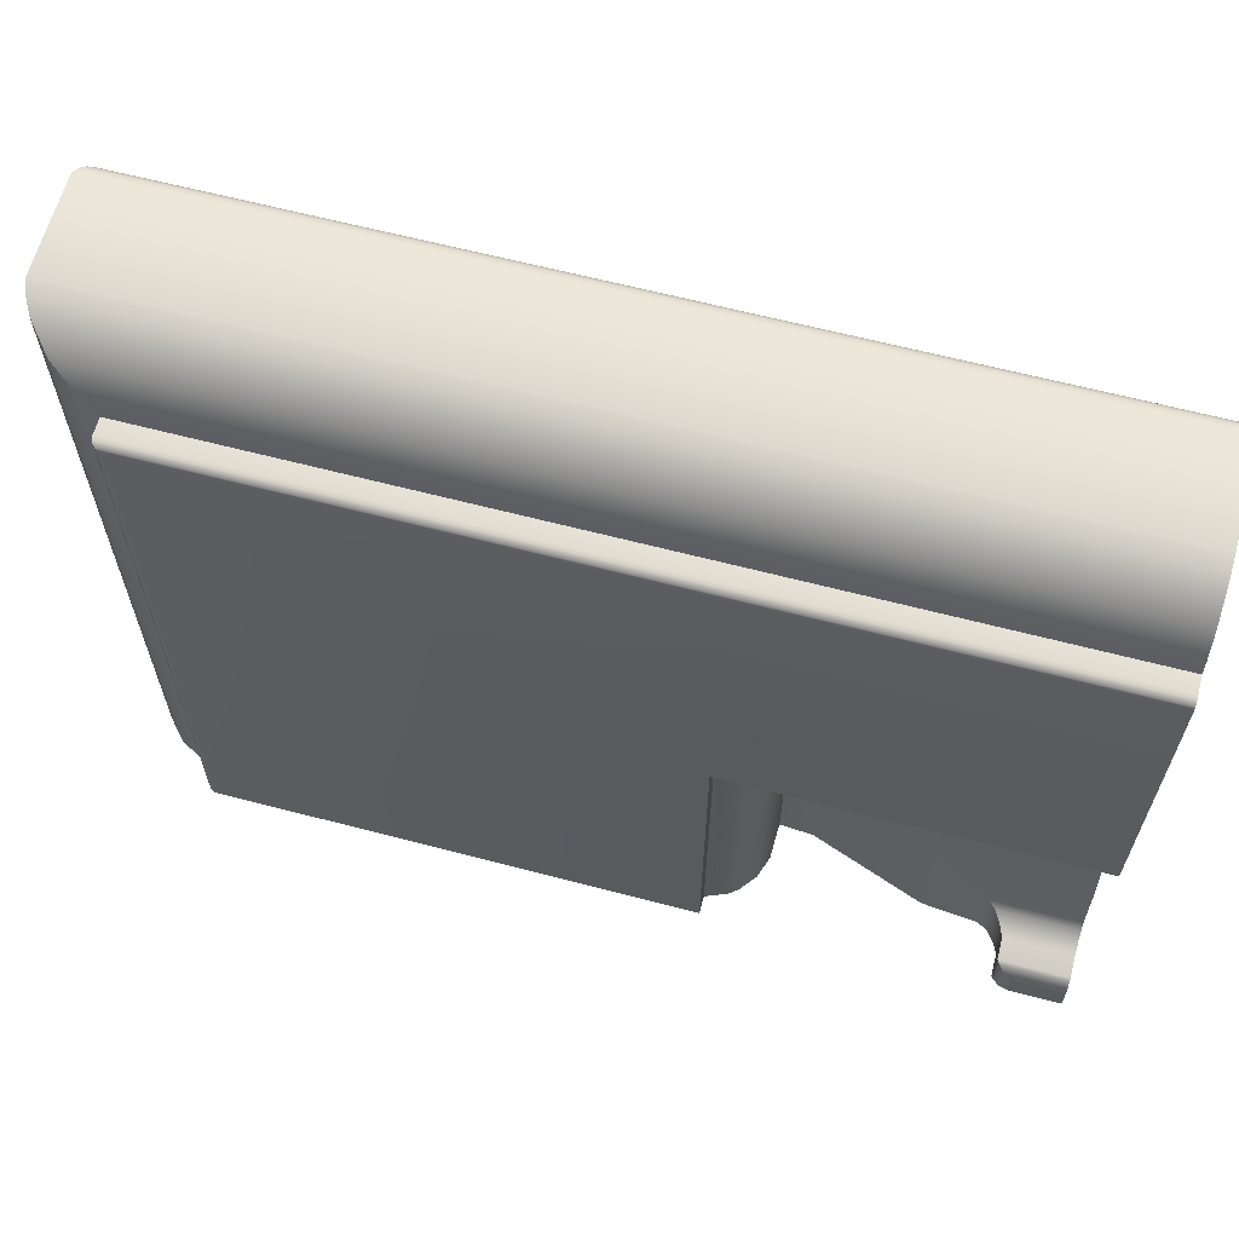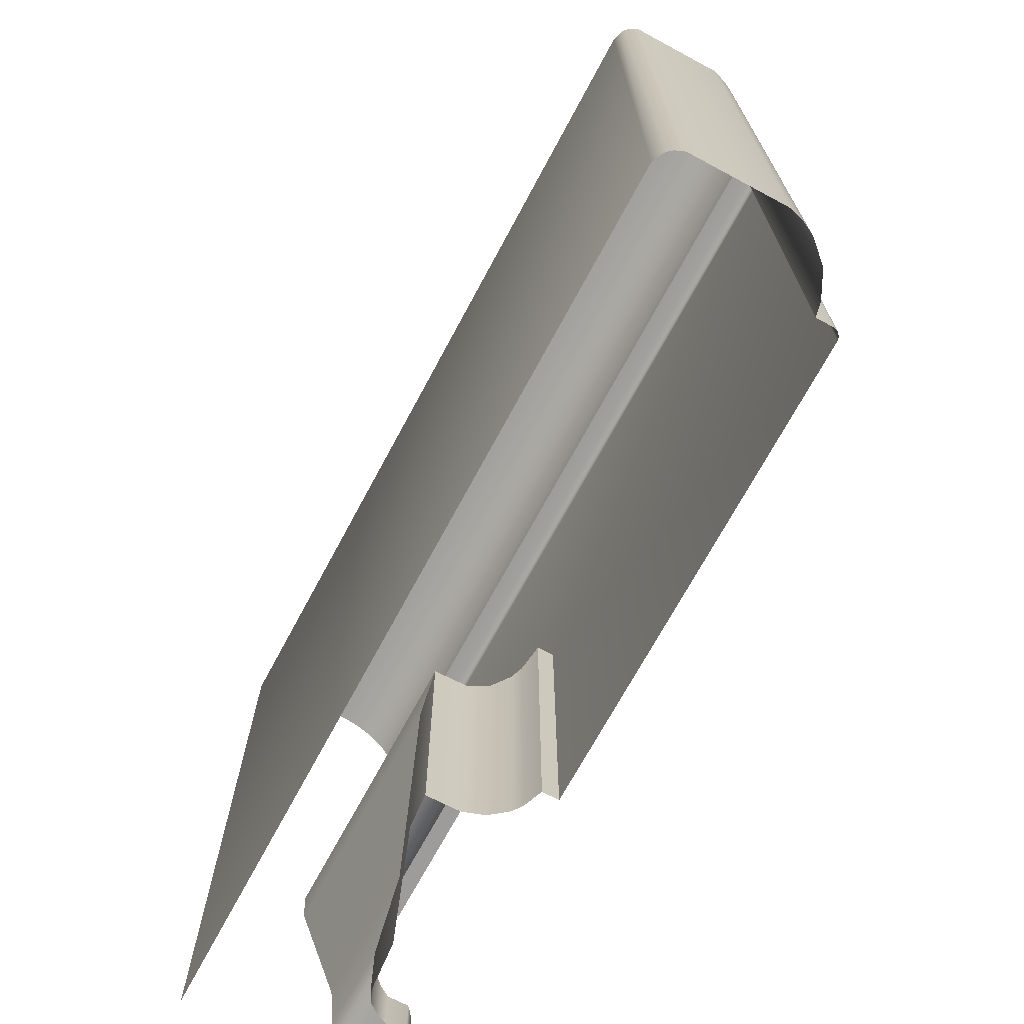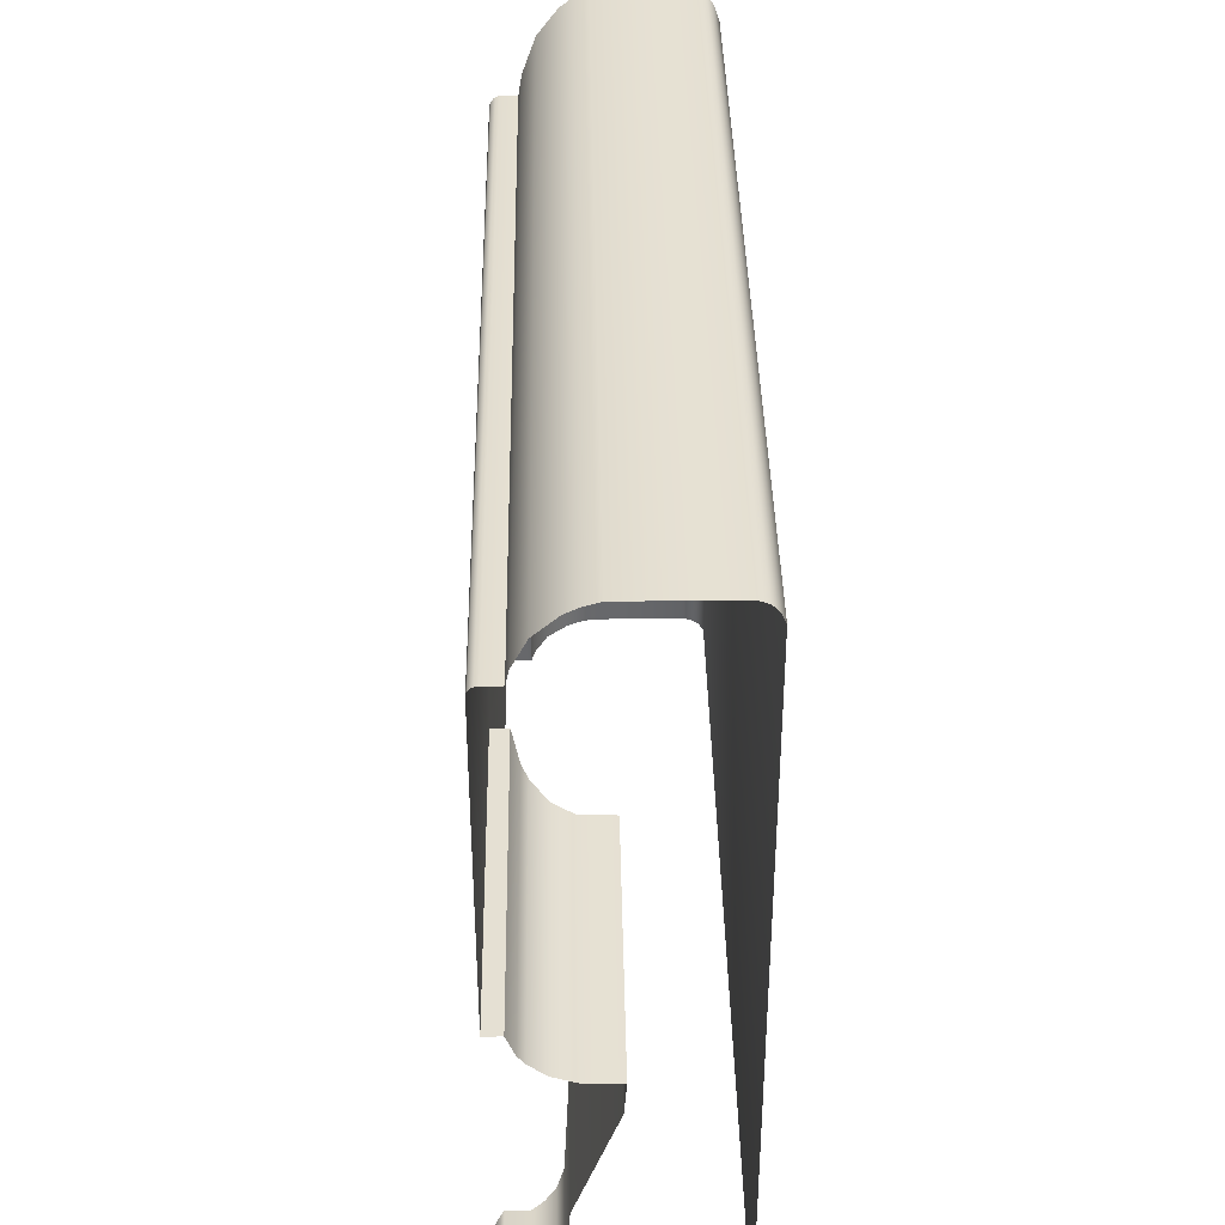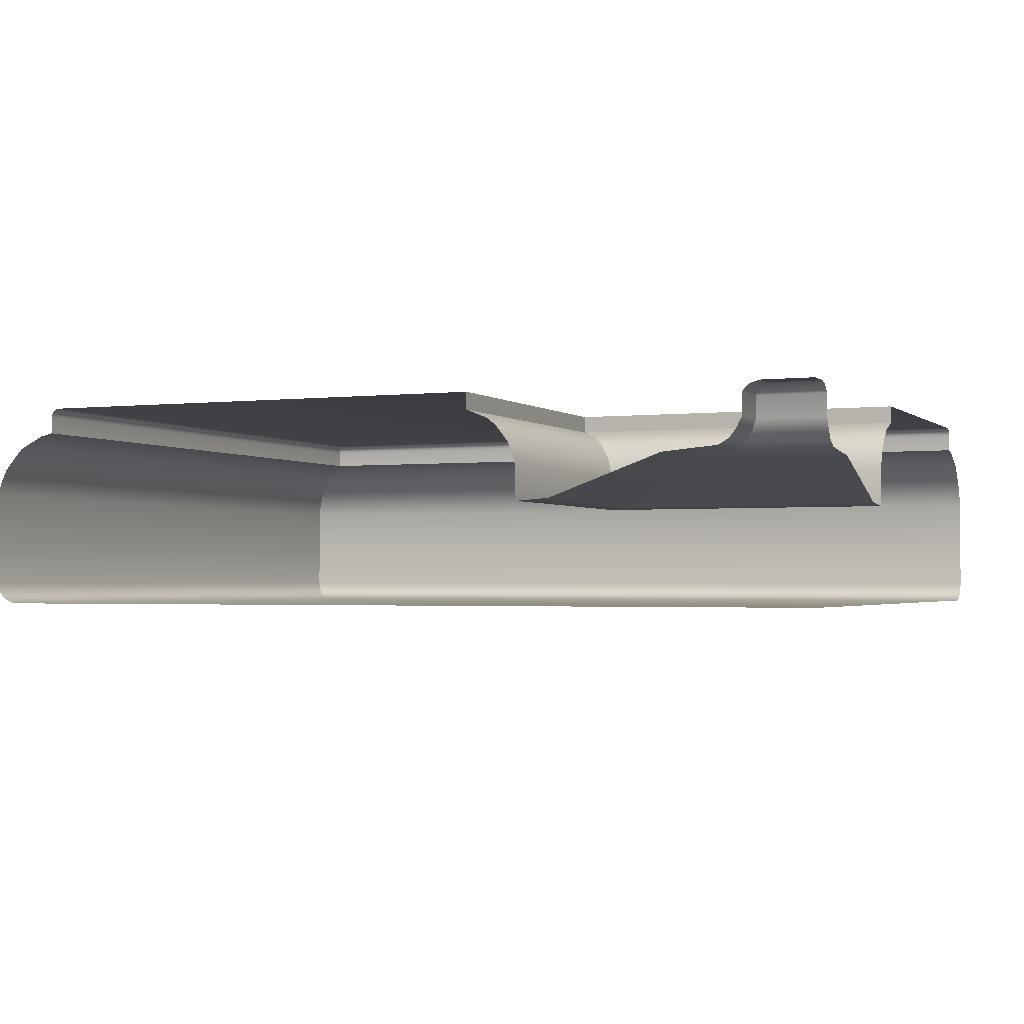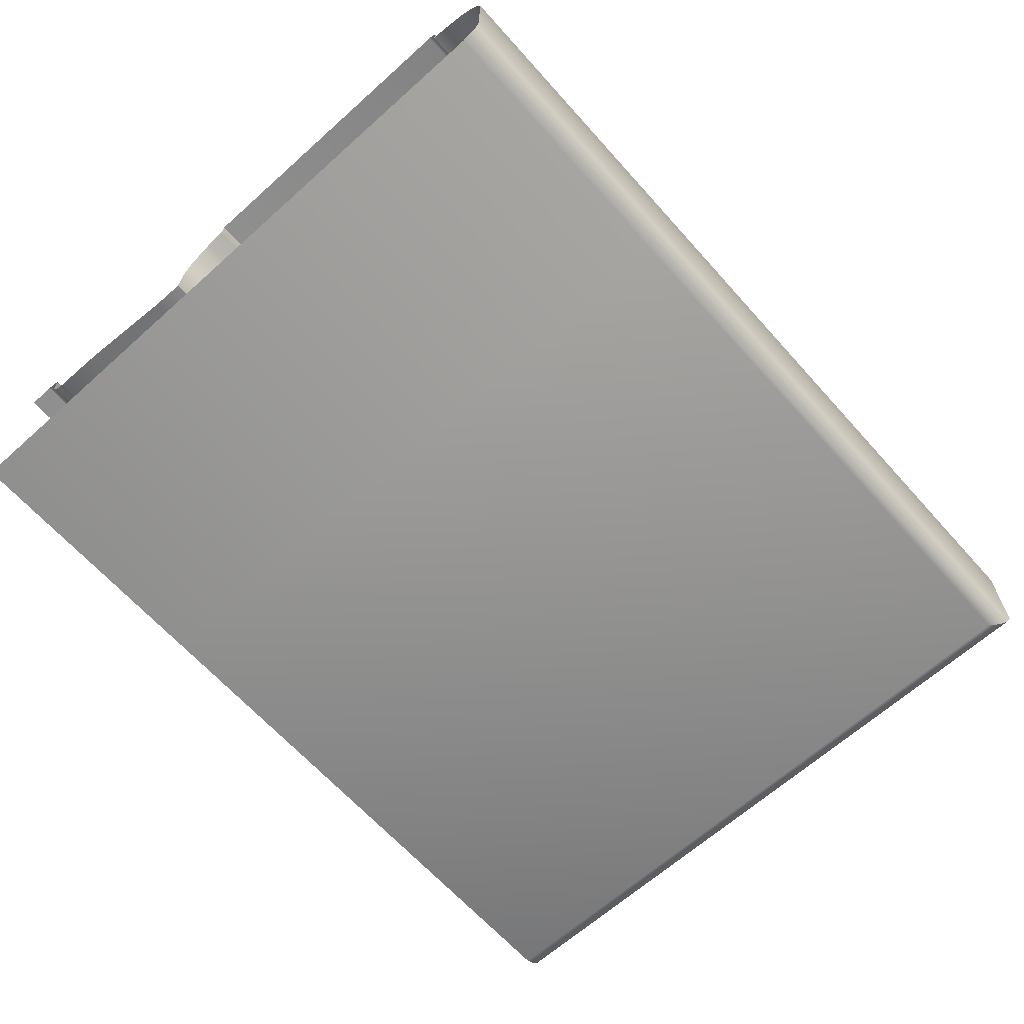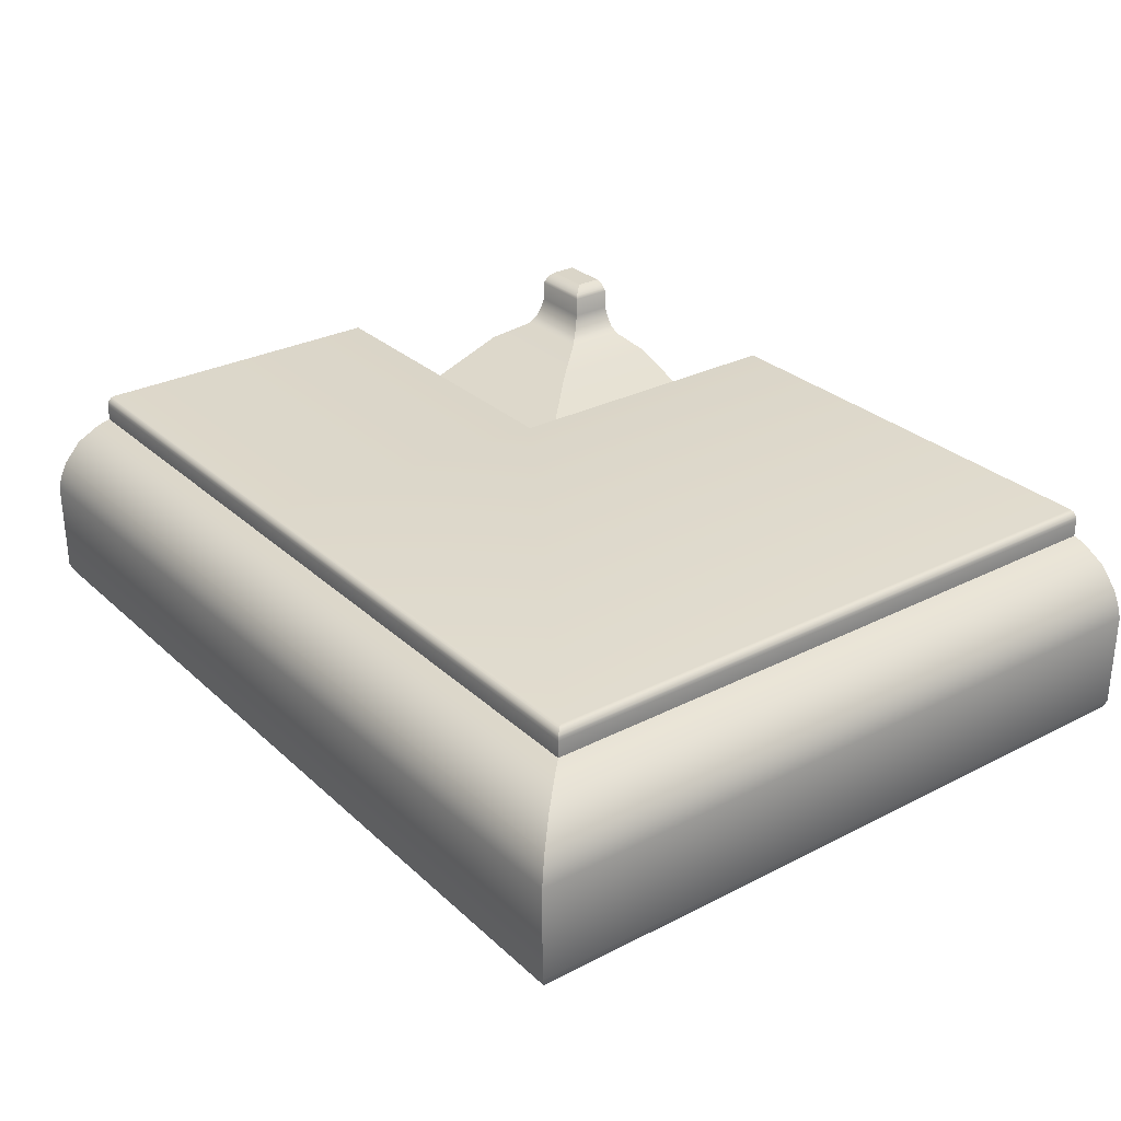
<metadata>
{"format":"obj","ext":"obj","renderer":"f3d","projection":"perspective","resolution":1024,"background":"white","views":[{"elev":63.2,"azim":14.9,"up":"+Y"},{"elev":-70.1,"azim":-118.2,"up":"+Y"},{"elev":37.9,"azim":89.0,"up":"+Y"},{"elev":-2.0,"azim":23.1,"up":"+Z"},{"elev":-65.4,"azim":131.9,"up":"+Z"},{"elev":29.3,"azim":-127.1,"up":"+Z"}]}
</metadata>
<code>
o DF_11_TL4/DF_11_TL/mesh21/mesh21-geometry#mesh21-geometry
v -0.2429 0.02115 0.5284
v -0.2483 -0.01633 0.5281
v -0.2429 -0.01633 0.5284
v -0.2483 0.02649 0.5281
v -0.2249 0.00317 0.535
v -0.2017 0.02115 0.5284
v -0.2484 0.02659 0.5337
v -0.2249 -0.01633 0.535
v -0.2017 0.00317 0.535
v -0.2017 0.02649 0.5281
v -0.2484 -0.01633 0.5337
v -0.2017 0.02659 0.5337
v -0.2162 -0.005524 0.5358
v -0.2017 -0.005524 0.5358
v -0.2496 0.02777 0.5371
v -0.2017 0.02777 0.5371
v -0.2162 -0.01633 0.5358
v -0.2496 -0.01633 0.5371
v -0.2145 -0.007204 0.5367
v -0.2017 -0.007204 0.5367
v -0.2518 0.02994 0.5399
v -0.2017 0.02994 0.5399
v -0.2145 -0.01633 0.5367
v -0.2518 -0.01633 0.5399
v -0.2133 -0.008389 0.5383
v -0.2532 -0.01633 0.541
v -0.2532 0.03143 0.541
v -0.2133 -0.01633 0.5383
v -0.2017 -0.008389 0.5383
v -0.2017 0.03143 0.541
v -0.2125 -0.00918 0.54
v -0.2565 0.03469 0.5423
v -0.2125 -0.01633 0.54
v -0.2017 -0.00918 0.54
v -0.2565 -0.01633 0.5423
v -0.2017 0.03469 0.5423
v -0.2125 -0.00918 0.5435
v -0.2017 -0.00918 0.5435
v -0.2565 0.03469 0.545
v -0.2017 0.03469 0.545
v -0.2125 -0.01633 0.5435
v -0.2565 -0.01633 0.545
v -0.2121 -0.009575 0.544
v -0.3324 -0.01633 0.545
v -0.2565 0.08557 0.545
v -0.2121 -0.01633 0.544
v -0.2017 -0.009575 0.544
v -0.3324 0.08557 0.545
v -0.2017 0.08557 0.545
v -0.2113 -0.01036 0.5446
v -0.2017 -0.01036 0.5446
v -0.3329 -0.01633 0.5449
v -0.256 0.08606 0.5449
v -0.2113 -0.01633 0.5446
v -0.3329 0.08606 0.5449
v -0.2017 0.08606 0.5449
v -0.2098 -0.01185 0.545
v -0.2017 -0.01185 0.545
v -0.3331 -0.01633 0.5448
v -0.2558 0.08626 0.5448
v -0.2098 -0.01633 0.545
v -0.3331 0.08626 0.5448
v -0.2017 0.08626 0.5448
v -0.2017 -0.01633 0.545
v -0.3336 -0.01633 0.5444
v -0.2553 0.08676 0.5444
v -0.3336 0.08676 0.5444
v -0.2017 0.08676 0.5444
v -0.3337 -0.01633 0.5441
v -0.2552 0.08686 0.5441
v -0.3337 0.08686 0.5441
v -0.2017 0.08686 0.5441
v -0.3338 -0.01633 0.5436
v -0.2551 0.08695 0.5436
v -0.3338 0.08695 0.5436
v -0.2017 0.08695 0.5436
v -0.3338 -0.01633 0.5409
v -0.2017 0.08695 0.5409
v -0.3338 0.08695 0.5409
v -0.2551 0.08695 0.5409
v -0.336 -0.01633 0.5404
v -0.2529 0.08913 0.5404
v -0.336 0.08913 0.5404
v -0.2017 0.08913 0.5404
v -0.3401 -0.01633 0.5383
v -0.2489 0.09318 0.5383
v -0.3401 0.09318 0.5383
v -0.2017 0.09318 0.5383
v -0.343 -0.01633 0.535
v -0.2459 0.09614 0.535
v -0.343 0.09614 0.535
v -0.2017 0.09614 0.535
v -0.344 -0.01633 0.533
v -0.2449 0.09713 0.533
v -0.344 0.09713 0.533
v -0.2017 0.09713 0.533
v -0.3447 -0.01633 0.5307
v -0.2442 0.09782 0.5307
v -0.3447 0.09782 0.5307
v -0.2017 0.09782 0.5307
v -0.3447 -0.01633 0.5153
v -0.2442 0.09782 0.5153
v -0.3447 0.09782 0.5153
v -0.2017 0.09782 0.5153
v -0.3441 -0.01633 0.5138
v -0.2017 0.09723 0.5138
v -0.3441 0.09723 0.5138
v -0.2448 0.09723 0.5138
v -0.3436 -0.01633 0.5132
v -0.2017 0.09674 0.5132
v -0.3436 0.09674 0.5132
v -0.2453 0.09674 0.5132
v -0.343 -0.01633 0.5127
v -0.2017 0.09614 0.5127
v -0.343 0.09614 0.5127
v -0.2459 0.09614 0.5127
v -0.3415 -0.01633 0.512
v -0.2017 0.09456 0.512
v -0.2475 0.09456 0.512
v -0.3415 0.09456 0.512
v -0.2475 -0.01633 0.512
v -0.2017 -0.01633 0.512
f 1 2 3
f 2 1 4
f 3 5 1
f 6 4 1
f 7 2 4
f 5 3 8
f 9 1 5
f 4 6 10
f 1 9 6
f 2 7 11
f 4 12 7
f 8 13 5
f 5 14 9
f 12 4 10
f 15 11 7
f 16 7 12
f 13 8 17
f 14 5 13
f 11 15 18
f 7 16 15
f 17 19 13
f 13 20 14
f 21 18 15
f 22 15 16
f 19 17 23
f 20 13 19
f 18 21 24
f 15 22 21
f 23 25 19
f 25 20 19
f 21 26 24
f 22 27 21
f 25 23 28
f 20 25 29
f 26 21 27
f 27 22 30
f 28 31 25
f 31 29 25
f 32 26 27
f 30 32 27
f 31 28 33
f 29 31 34
f 26 32 35
f 32 30 36
f 33 37 31
f 31 38 34
f 39 35 32
f 40 32 36
f 37 33 41
f 38 31 37
f 35 39 42
f 32 40 39
f 41 43 37
f 43 38 37
f 39 44 42
f 40 45 39
f 43 41 46
f 38 43 47
f 44 39 48
f 45 40 49
f 48 39 45
f 46 50 43
f 43 51 47
f 48 52 44
f 49 53 45
f 53 48 45
f 50 46 54
f 51 43 50
f 52 48 55
f 53 49 56
f 48 53 55
f 54 57 50
f 50 58 51
f 55 59 52
f 56 60 53
f 60 55 53
f 57 54 61
f 58 50 57
f 59 55 62
f 60 56 63
f 55 60 62
f 64 57 61
f 57 64 58
f 62 65 59
f 63 66 60
f 66 62 60
f 65 62 67
f 66 63 68
f 62 66 67
f 67 69 65
f 68 70 66
f 70 67 66
f 69 67 71
f 70 68 72
f 67 70 71
f 71 73 69
f 72 74 70
f 74 71 70
f 73 71 75
f 74 72 76
f 71 74 75
f 75 77 73
f 78 74 76
f 74 79 75
f 77 75 79
f 74 78 80
f 79 74 80
f 79 81 77
f 78 82 80
f 82 79 80
f 81 79 83
f 82 78 84
f 79 82 83
f 83 85 81
f 84 86 82
f 86 83 82
f 85 83 87
f 86 84 88
f 83 86 87
f 87 89 85
f 88 90 86
f 90 87 86
f 89 87 91
f 90 88 92
f 87 90 91
f 91 93 89
f 92 94 90
f 94 91 90
f 93 91 95
f 94 92 96
f 91 94 95
f 95 97 93
f 96 98 94
f 98 95 94
f 97 95 99
f 98 96 100
f 95 98 99
f 99 101 97
f 100 102 98
f 98 103 99
f 101 99 103
f 102 100 104
f 103 98 102
f 103 105 101
f 106 102 104
f 102 107 103
f 105 103 107
f 102 106 108
f 107 102 108
f 107 109 105
f 110 108 106
f 108 111 107
f 109 107 111
f 108 110 112
f 111 108 112
f 111 113 109
f 114 112 110
f 112 115 111
f 113 111 115
f 112 114 116
f 115 112 116
f 115 117 113
f 118 116 114
f 119 115 116
f 117 115 120
f 116 118 119
f 115 119 120
f 120 121 117
f 122 119 118
f 121 120 119
f 119 122 121
f 3 2 1
f 4 1 2
f 1 5 3
f 1 4 6
f 4 2 7
f 8 3 5
f 5 1 9
f 10 6 4
f 6 9 1
f 11 7 2
f 7 12 4
f 5 13 8
f 9 14 5
f 10 4 12
f 7 11 15
f 12 7 16
f 17 8 13
f 13 5 14
f 18 15 11
f 15 16 7
f 13 19 17
f 14 20 13
f 15 18 21
f 16 15 22
f 23 17 19
f 19 13 20
f 24 21 18
f 21 22 15
f 19 25 23
f 19 20 25
f 24 26 21
f 21 27 22
f 28 23 25
f 29 25 20
f 27 21 26
f 30 22 27
f 25 31 28
f 25 29 31
f 27 26 32
f 27 32 30
f 33 28 31
f 34 31 29
f 35 32 26
f 36 30 32
f 31 37 33
f 34 38 31
f 32 35 39
f 36 32 40
f 41 33 37
f 37 31 38
f 42 39 35
f 39 40 32
f 37 43 41
f 37 38 43
f 42 44 39
f 39 45 40
f 46 41 43
f 47 43 38
f 48 39 44
f 49 40 45
f 45 39 48
f 43 50 46
f 47 51 43
f 44 52 48
f 45 53 49
f 45 48 53
f 54 46 50
f 50 43 51
f 55 48 52
f 56 49 53
f 55 53 48
f 50 57 54
f 51 58 50
f 52 59 55
f 53 60 56
f 53 55 60
f 61 54 57
f 57 50 58
f 62 55 59
f 63 56 60
f 62 60 55
f 61 57 64
f 58 64 57
f 59 65 62
f 60 66 63
f 60 62 66
f 67 62 65
f 68 63 66
f 67 66 62
f 65 69 67
f 66 70 68
f 66 67 70
f 71 67 69
f 72 68 70
f 71 70 67
f 69 73 71
f 70 74 72
f 70 71 74
f 75 71 73
f 76 72 74
f 75 74 71
f 73 77 75
f 76 74 78
f 75 79 74
f 79 75 77
f 80 78 74
f 80 74 79
f 77 81 79
f 80 82 78
f 80 79 82
f 83 79 81
f 84 78 82
f 83 82 79
f 81 85 83
f 82 86 84
f 82 83 86
f 87 83 85
f 88 84 86
f 87 86 83
f 85 89 87
f 86 90 88
f 86 87 90
f 91 87 89
f 92 88 90
f 91 90 87
f 89 93 91
f 90 94 92
f 90 91 94
f 95 91 93
f 96 92 94
f 95 94 91
f 93 97 95
f 94 98 96
f 94 95 98
f 99 95 97
f 100 96 98
f 99 98 95
f 97 101 99
f 98 102 100
f 99 103 98
f 103 99 101
f 104 100 102
f 102 98 103
f 101 105 103
f 104 102 106
f 103 107 102
f 107 103 105
f 108 106 102
f 108 102 107
f 105 109 107
f 106 108 110
f 107 111 108
f 111 107 109
f 112 110 108
f 112 108 111
f 109 113 111
f 110 112 114
f 111 115 112
f 115 111 113
f 116 114 112
f 116 112 115
f 113 117 115
f 114 116 118
f 116 115 119
f 120 115 117
f 119 118 116
f 120 119 115
f 117 121 120
f 118 119 122
f 119 120 121
f 121 122 119

</code>
